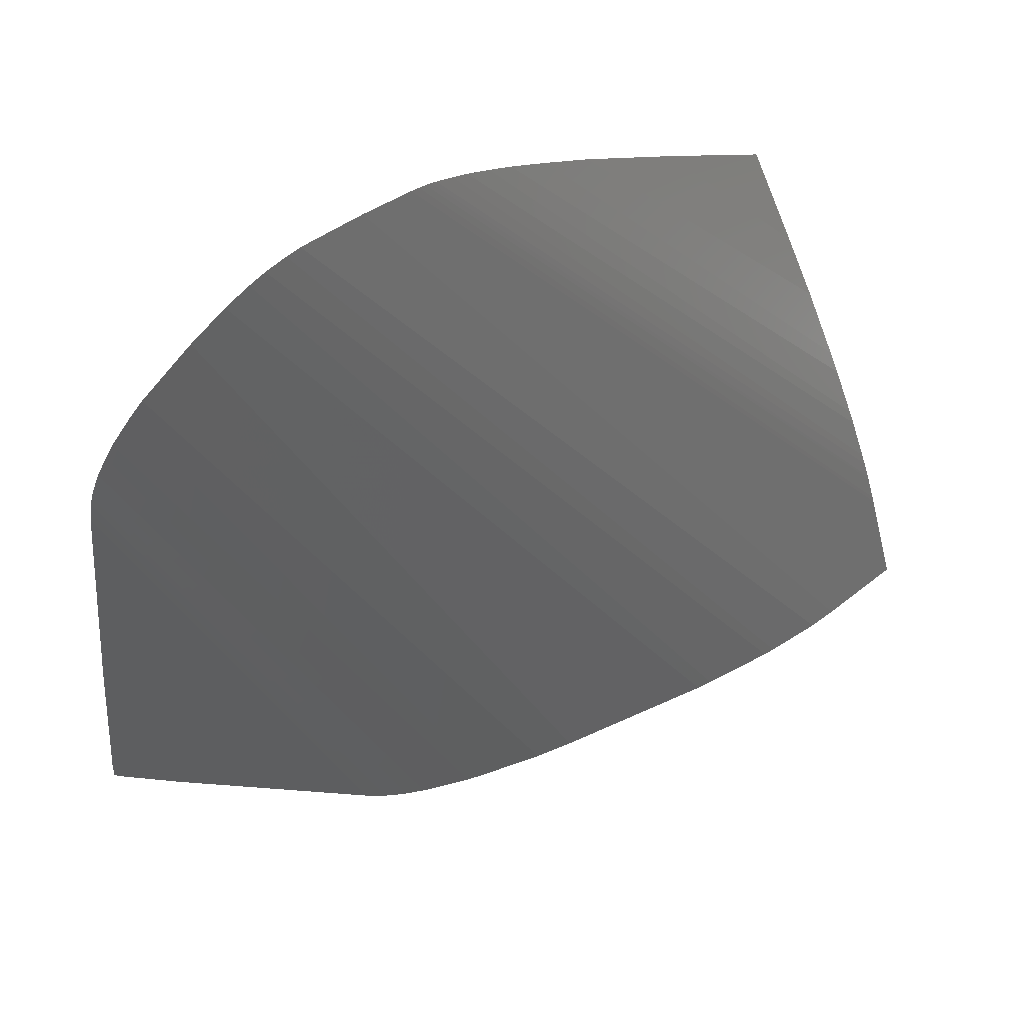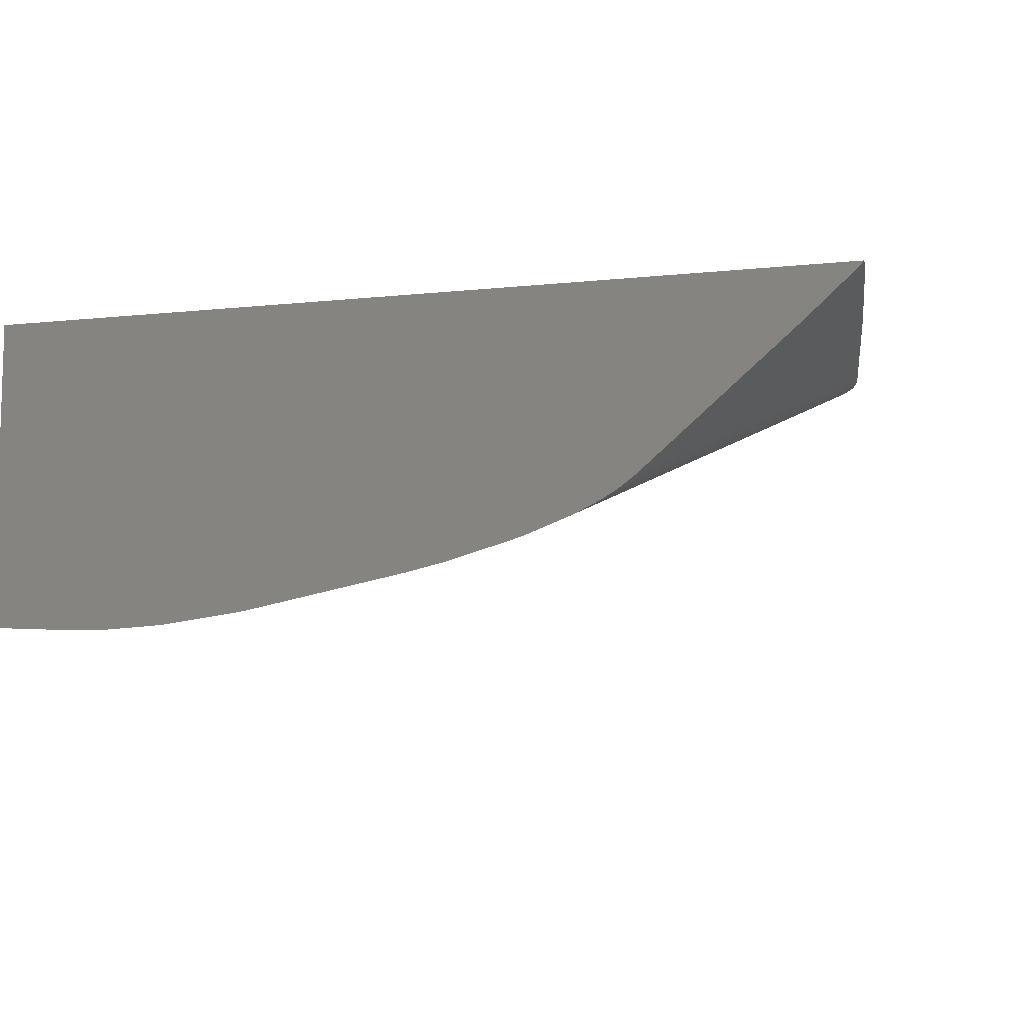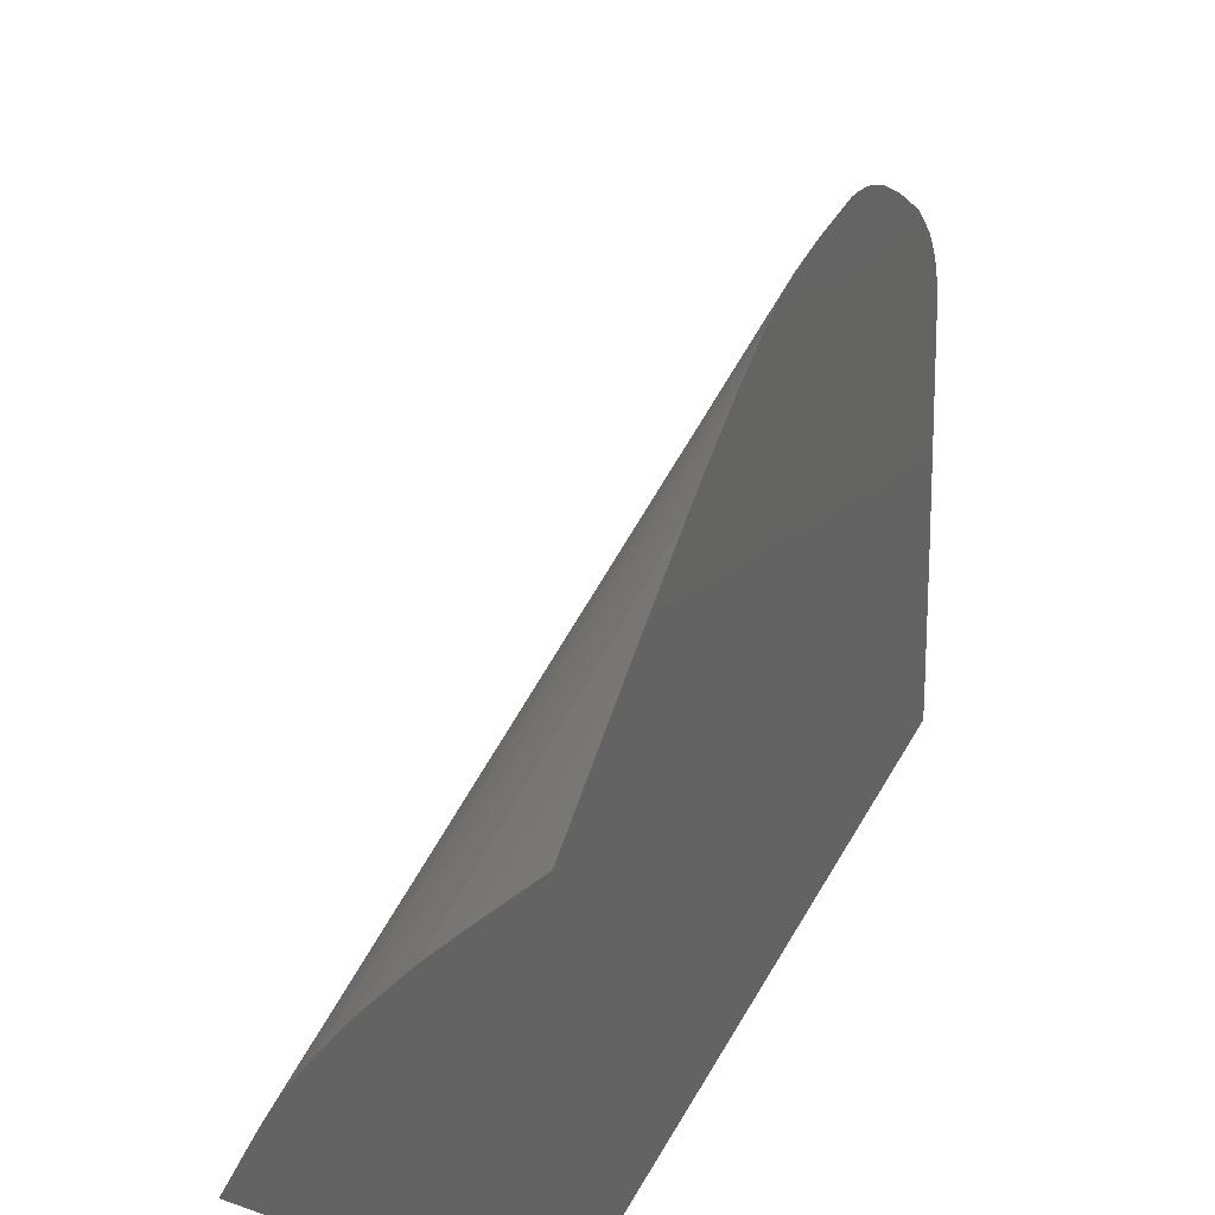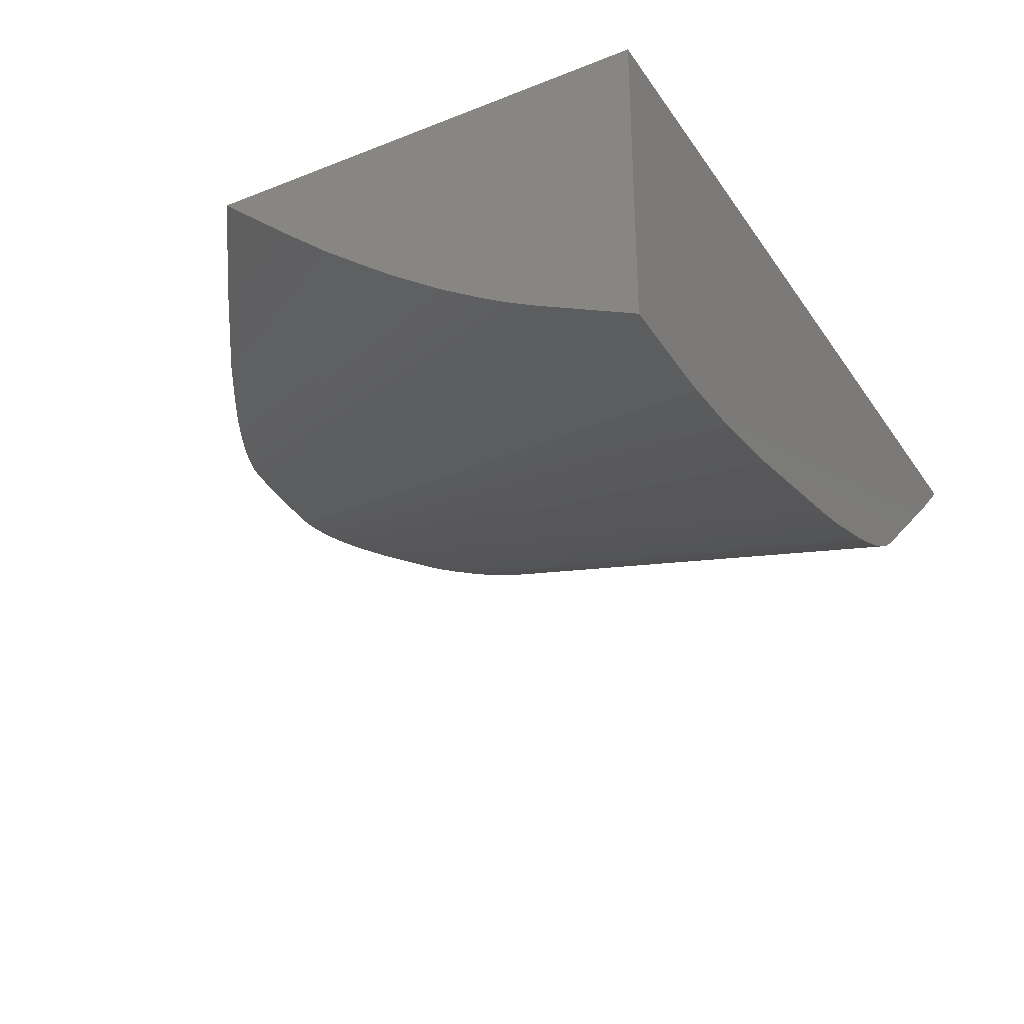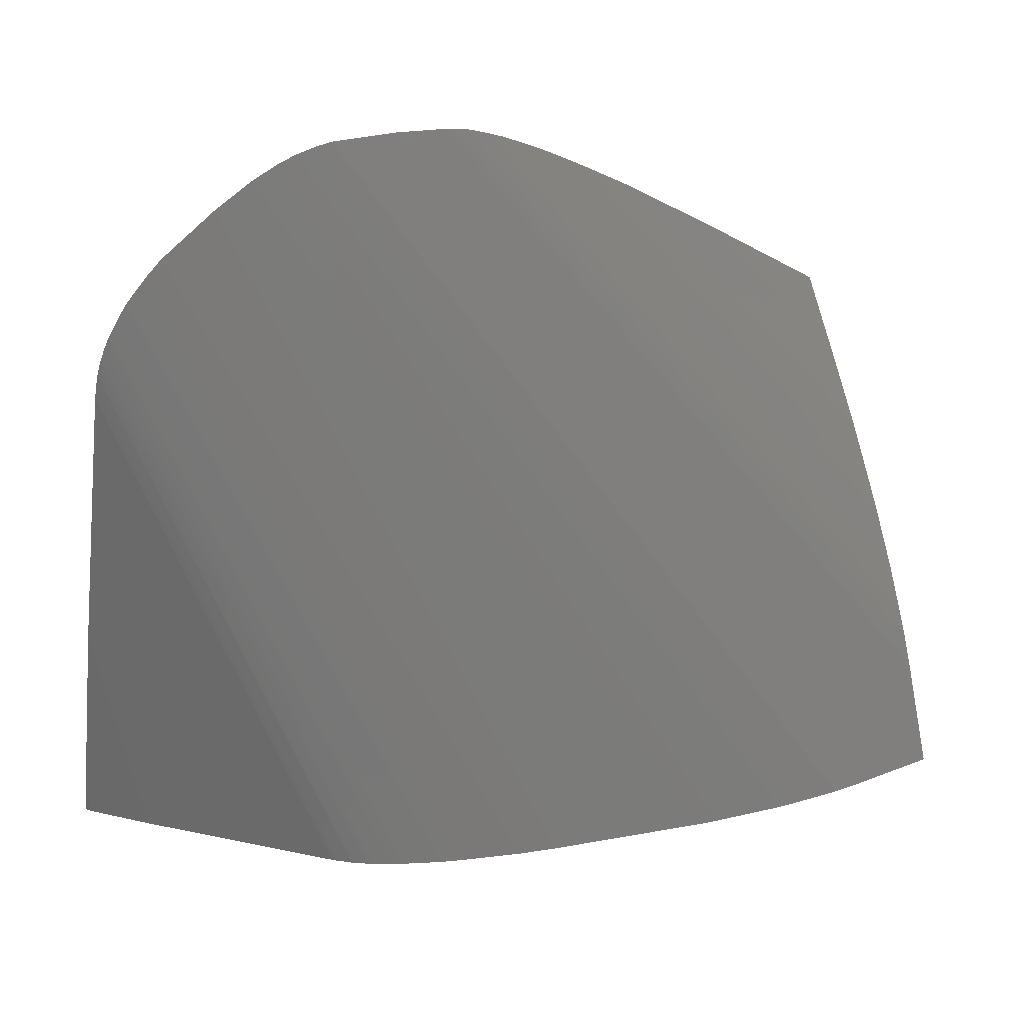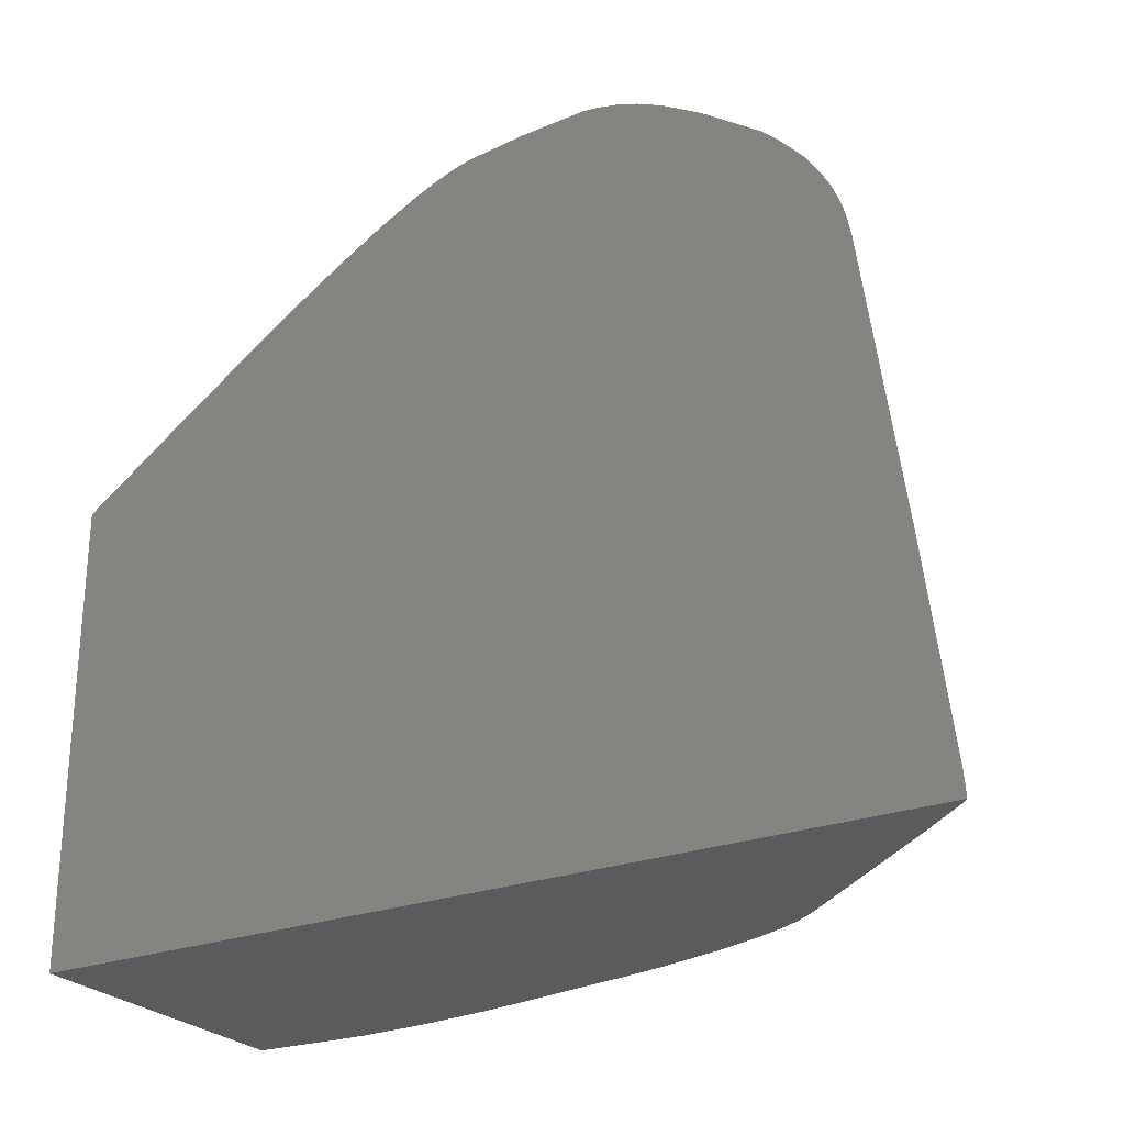
<metadata>
{"format":"stl","ext":"stl","renderer":"f3d","projection":"perspective","resolution":1024,"background":"white","views":[{"elev":59.7,"azim":143.9,"up":"+Y"},{"elev":-8.8,"azim":16.0,"up":"+Z"},{"elev":34.0,"azim":-65.4,"up":"+Y"},{"elev":-32.3,"azim":-61.2,"up":"+Z"},{"elev":34.0,"azim":155.2,"up":"+Y"},{"elev":-25.7,"azim":30.8,"up":"+Y"}]}
</metadata>
<code>
# stl→obj: 68 verts, 132 faces
v 37.33 -18.38 -7.667
v 51.47 -18.01 -7.667
v 51.07 -14.71 -7.667
v 41.89 -7.885 -7.667
v 50.46 -10.17 -7.667
v 49.46 -8.26 -7.667
v 50.43 -9.963 -7.667
v 50.34 -9.631 -7.667
v 50.39 -9.779 -7.667
v 49.96 -8.865 -7.667
v 50.22 -9.318 -7.667
v 50.3 -9.507 -7.667
v 50.15 -9.17 -7.667
v 49.81 -8.645 -7.667
v 49.2 -8.011 -7.667
v 48.27 -7.358 -7.667
v 45.22 -6.641 -7.667
v 47.64 -6.986 -7.667
v 47.2 -6.793 -7.667
v 46.55 -6.619 -7.667
v 46.91 -6.693 -7.667
v 46.3 -6.589 -7.667
v 42.97 -7.272 -7.667
v 43.37 -7.071 -7.667
v 44.37 -6.738 -7.667
v 43.93 -6.844 -7.667
v 44.23 -6.761 -7.667
v 44.12 -6.787 -7.667
v 44.02 -6.816 -7.667
v 43.63 -6.958 -7.667
v 42.56 -7.489 -7.667
v 41.07 -8.392 -7.667
v 39.32 -9.578 -7.667
v 37.33 -10.96 -7.667
v 51.49 -18.38 -7.667
v 37.33 -12.2 -8.76
v 37.33 -13.03 -9.473
v 37.33 -13.99 -10.22
v 37.33 -14.31 -10.46
v 37.33 -15.02 -10.95
v 37.33 -15.22 -11.09
v 37.33 -15.85 -11.47
v 37.33 -16.01 -11.56
v 37.33 -16.26 -11.71
v 37.33 -16.33 -11.74
v 37.33 -16.72 -11.94
v 37.33 -16.8 -11.98
v 37.33 -18.38 -12.71
v 50.61 -18.38 -8.479
v 51.41 -18.38 -7.764
v 48.03 -18.38 -10.7
v 46.35 -18.38 -11.53
v 46.96 -18.38 -11.3
v 47.42 -18.38 -11.09
v 47.96 -18.38 -10.74
v 47.69 -18.38 -10.94
v 47.75 -18.38 -10.9
v 47.5 -18.38 -11.05
v 47.12 -18.38 -11.23
v 46.08 -18.38 -11.61
v 45.04 -18.38 -11.91
v 44.42 -18.38 -12.04
v 41.82 -18.38 -12.55
v 41.56 -18.38 -12.59
v 38.78 -18.38 -12.79
v 40.37 -18.38 -12.74
v 40.18 -18.38 -12.75
v 39.26 -18.38 -12.8
f 1 2 3
f 4 3 5
f 6 5 7
f 8 7 9
f 7 8 10
f 11 8 12
f 8 11 10
f 10 11 13
f 7 10 6
f 6 10 14
f 5 6 15
f 5 15 16
f 5 16 17
f 17 16 18
f 17 18 19
f 20 19 21
f 22 19 20
f 19 22 17
f 5 17 23
f 24 17 25
f 26 25 27
f 26 27 28
f 26 28 29
f 25 26 30
f 25 30 24
f 17 24 23
f 5 23 31
f 5 31 4
f 3 4 32
f 33 3 32
f 1 3 33
f 1 33 34
f 2 1 35
f 1 36 37
f 1 37 38
f 1 38 39
f 1 39 40
f 1 40 41
f 1 41 42
f 1 42 43
f 1 43 44
f 1 44 45
f 1 45 46
f 1 46 47
f 1 47 48
f 36 1 34
f 49 35 1
f 35 49 50
f 1 51 49
f 52 51 1
f 53 51 52
f 54 55 53
f 55 56 57
f 56 54 58
f 55 54 56
f 54 53 59
f 51 53 55
f 1 60 52
f 1 61 60
f 1 62 61
f 1 63 62
f 1 64 63
f 65 1 48
f 1 66 64
f 1 67 66
f 68 1 65
f 1 68 67
f 37 33 32
f 33 37 36
f 33 36 34
f 39 4 31
f 4 39 38
f 38 32 4
f 32 38 37
f 41 23 24
f 23 41 40
f 40 31 23
f 31 40 39
f 43 30 26
f 30 43 42
f 42 24 30
f 24 42 41
f 44 28 45
f 28 44 29
f 43 29 44
f 29 43 26
f 46 25 47
f 25 46 27
f 45 27 46
f 27 45 28
f 68 17 22
f 17 68 65
f 65 25 17
f 47 65 48
f 65 47 25
f 66 20 21
f 20 66 67
f 67 22 20
f 22 67 68
f 63 19 18
f 19 63 64
f 64 21 19
f 21 64 66
f 61 16 15
f 16 61 62
f 62 18 16
f 18 62 63
f 60 14 52
f 14 60 6
f 61 6 60
f 6 61 15
f 53 13 59
f 13 53 10
f 52 10 53
f 10 52 14
f 54 12 58
f 12 54 11
f 59 11 54
f 11 59 13
f 56 9 57
f 9 56 8
f 58 8 56
f 8 58 12
f 55 5 51
f 5 55 7
f 57 7 55
f 7 57 9
f 49 2 50
f 2 49 3
f 51 3 49
f 3 51 5
f 35 50 2

</code>
